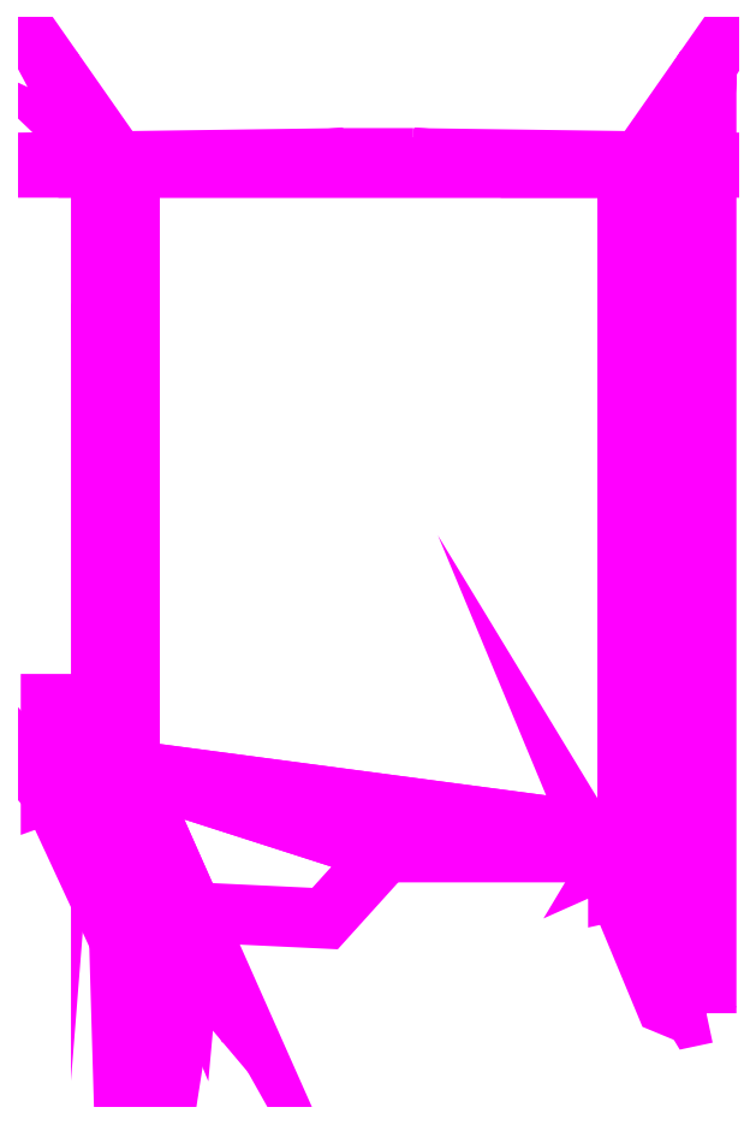
<metadata>
{"format":"dxf","ext":"dxf","renderer":"ezdxf+matplotlib","layout":"modelspace","background":"white","min_lineweight":24,"dpi":150}
</metadata>
<code>
0
SECTION
2
ENTITIES
0
3DFACE
8
BASE_PATCH
10
1.04
20
0.97
30
1.11
11
0.8427
21
0.65
31
1.655
12
0.8427
22
-1.483
32
1.655
13
0.9531
23
-1.598
33
1.35
0
3DFACE
8
BASE_PATCH
10
0.9531
20
-1.598
30
1.35
11
0.8427
21
-1.483
31
1.655
12
0.76
22
-1.52
32
1.69
13
0.76
23
-1.64
33
1.35
0
3DFACE
8
BASE_PATCH
10
1.04
20
-2.03
30
1.11
11
1.04
21
0.97
31
1.11
12
0.9531
22
-1.598
32
1.35
13
1.04
23
-2.03
33
1.11
0
3DFACE
8
BASE_PATCH
10
1.04
20
-2.03
30
1.11
11
0.9531
21
-1.598
31
1.35
12
0.76
22
-1.64
32
1.35
13
1.002
23
-2.038
33
1.13
0
3DFACE
8
BASE_PATCH
10
1.002
20
-2.038
30
1.13
11
0.76
21
-1.64
31
1.35
12
0.76
22
-1.64
32
1.35
13
0.91
23
-2
33
1.13
0
3DFACE
8
BASE_PATCH
10
0.8427
20
0.65
30
1.655
11
0.79
21
0.65
31
1.69
12
0.79
22
-1.47
32
1.69
13
0.8427
23
-1.483
33
1.655
0
3DFACE
8
BASE_PATCH
10
0.8427
20
-1.483
30
1.655
11
0.79
21
-1.47
31
1.69
12
0.79
22
-1.47
32
1.69
13
0.76
23
-1.52
33
1.69
0
3DFACE
8
BASE_PATCH
10
0.83
20
0.67
30
1.6
11
0.83
21
0.67
31
1.6
12
0.79
22
0.65
32
1.69
13
0.8427
23
0.65
33
1.655
0
3DFACE
8
BASE_PATCH
10
-0.79
20
0.65
30
1.69
11
-0.8427
21
0.65
31
1.655
12
-0.8427
22
-1.26
32
1.655
13
-0.79
23
-1.26
33
1.69
0
3DFACE
8
BASE_PATCH
10
-0.8427
20
0.65
30
1.655
11
-0.8626
21
-0.45
31
1.6
12
-0.8626
22
-1.01
32
1.6
13
-0.8427
23
-1.26
33
1.655
0
3DFACE
8
BASE_PATCH
10
-0.8771
20
-1.05
30
1.56
11
-1.04
21
-1.05
31
1.11
12
-1.04
22
-1.33
32
1.11
13
-0.8427
23
-1.26
33
1.655
0
3DFACE
8
BASE_PATCH
10
-0.8626
20
-1.01
30
1.6
11
-0.8771
21
-1.05
31
1.56
12
-0.8427
22
-1.26
32
1.655
13
-0.8427
23
-1.26
33
1.655
0
3DFACE
8
BASE_PATCH
10
-0.8427
20
0.65
30
1.655
11
-0.8807
21
0.17
31
1.55
12
-0.8626
22
-0.45
32
1.6
13
-0.8427
23
0.65
33
1.655
0
3DFACE
8
BASE_PATCH
10
-0.8427
20
0.65
30
1.655
11
-0.8807
21
0.65
31
1.55
12
-0.8807
22
0.17
32
1.55
13
-0.8427
23
0.65
33
1.655
0
3DFACE
8
BASE_PATCH
10
-0.79
20
-1.26
30
1.69
11
-0.8427
21
-1.26
31
1.655
12
-0.59
22
-1.71
32
1.69
13
-0.59
23
-1.71
33
1.69
0
3DFACE
8
BASE_PATCH
10
-0.8427
20
-1.26
30
1.655
11
-0.59
21
-1.74
31
1.6
12
-0.59
22
-1.71
32
1.69
13
-0.59
23
-1.71
33
1.69
0
3DFACE
8
BASE_PATCH
10
-0.8427
20
-1.26
30
1.655
11
-0.6
21
-1.85
31
1.35
12
-0.59
22
-1.74
32
1.6
13
-0.59
23
-1.74
33
1.6
0
3DFACE
8
BASE_PATCH
10
-0.8427
20
-1.26
30
1.655
11
-1.04
21
-1.33
31
1.11
12
-0.6
22
-1.85
32
1.35
13
-0.6
23
-1.85
33
1.35
0
3DFACE
8
BASE_PATCH
10
-0.6
20
-1.85
30
1.35
11
-1.04
21
-1.33
31
1.11
12
-0.65
22
-2.17
32
1.11
13
-0.65
23
-2.17
33
1.11
0
3DFACE
8
BASE_PATCH
10
0.79
20
0.65
30
1.69
11
-0.79
21
0.65
31
1.69
12
-0.79
22
-1.26
32
1.69
13
0.79
23
-1.47
33
1.69
0
3DFACE
8
BASE_PATCH
10
0.79
20
-1.47
30
1.69
11
-0.79
21
-1.26
31
1.69
12
0.02
22
-1.52
32
1.69
13
0.76
23
-1.52
33
1.69
0
3DFACE
8
BASE_PATCH
10
0.02
20
-1.52
30
1.69
11
-0.79
21
-1.26
31
1.69
12
-0.59
22
-1.71
32
1.69
13
-0.17
23
-1.73
33
1.69
0
3DFACE
8
BASE_PATCH
10
0.11
20
0.68
30
1.69
11
-0.11
21
0.68
31
1.69
12
-0.79
22
0.65
32
1.69
13
0.79
23
0.65
33
1.69
0
3DFACE
8
BASE_PATCH
10
-0.8427
20
0.65
30
1.655
11
-0.8952
21
0.7
31
1.51
12
-0.8807
22
0.65
32
1.55
13
-0.8427
23
0.65
33
1.655
0
3DFACE
8
BASE_PATCH
10
-0.79
20
0.65
30
1.69
11
-0.83
21
0.67
31
1.6
12
-0.8427
22
0.65
32
1.655
13
-0.79
23
0.65
33
1.69
0
3DFACE
8
BASE_PATCH
10
-0.8427
20
0.65
30
1.655
11
-0.83
21
0.67
31
1.6
12
-0.8952
22
0.7
32
1.51
13
-0.8427
23
0.65
33
1.655
0
3DFACE
8
BASE_PATCH
10
-0.83
20
0.67
30
1.6
11
-1.04
21
0.97
31
1.11
12
-0.8952
22
0.7
32
1.51
13
-0.83
23
0.67
33
1.6
0
3DFACE
8
BASE_PATCH
10
-0.11
20
0.68
30
1.69
11
-0.83
21
0.67
31
1.6
12
-0.79
22
0.65
32
1.69
13
-0.11
23
0.68
33
1.69
0
3DFACE
8
BASE_PATCH
10
0.11
20
0.68
30
1.69
11
0.11
21
0.68
31
1.69
12
0.79
22
0.65
32
1.69
13
0.83
23
0.67
33
1.6
0
3DFACE
8
BASE_PATCH
10
0.83
20
0.67
30
1.6
11
0.83
21
0.67
31
1.6
12
0.8427
22
0.65
32
1.655
13
1.04
23
0.97
33
1.11
0
VIEWPORT
8
0
10
144.7
20
101.2
30
0
40
391.1
41
222.2
68
     2
69
     1
0
VIEWPORT
8
0
10
139.2
20
100.8
30
0
40
222.8
41
161.3
68
     1
69
     2
0
ENDSEC
0
EOF

</code>
